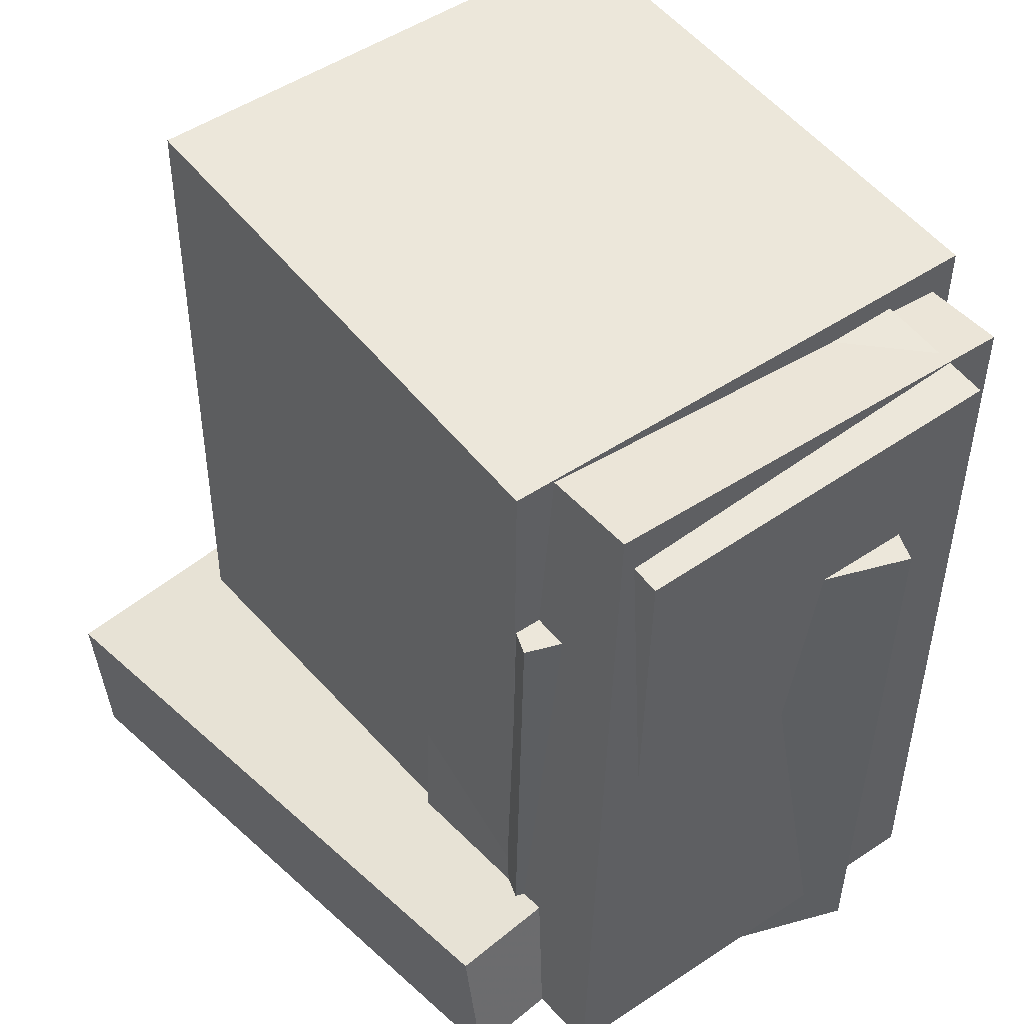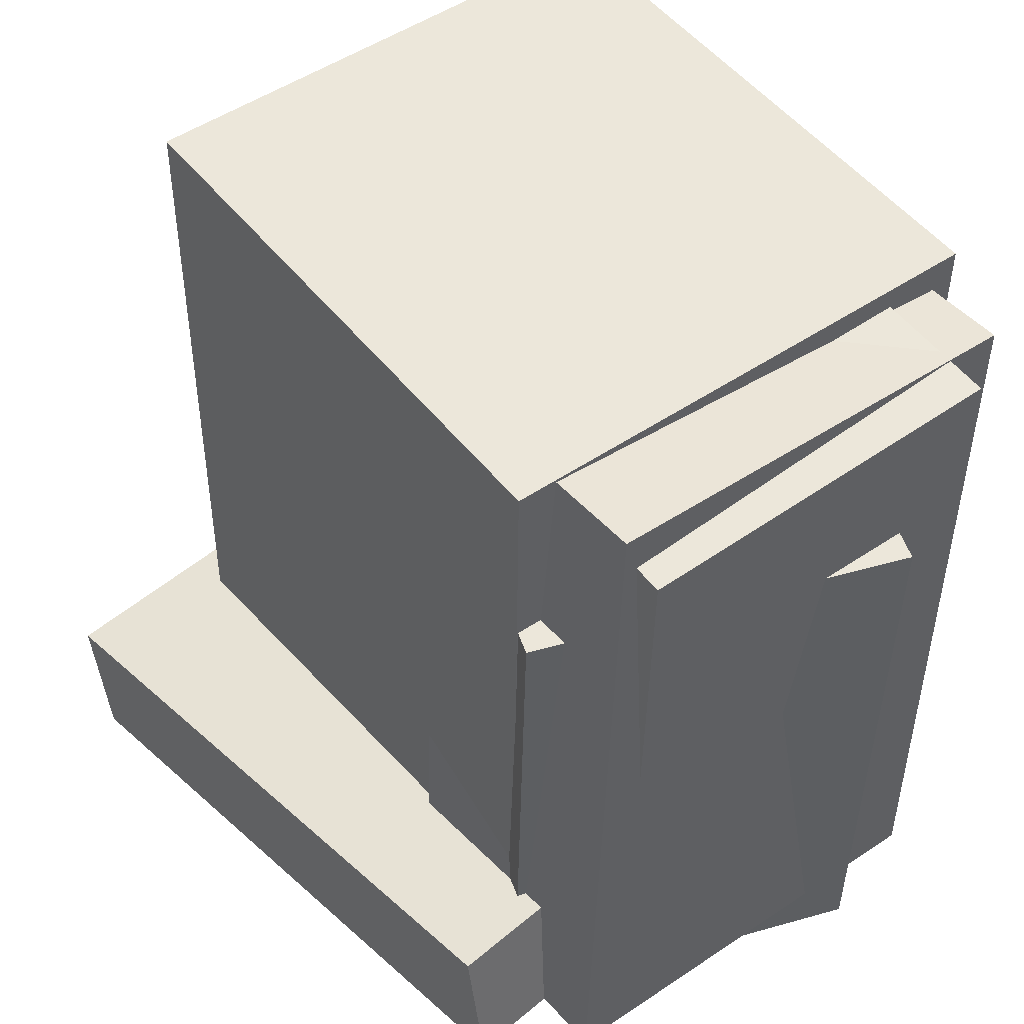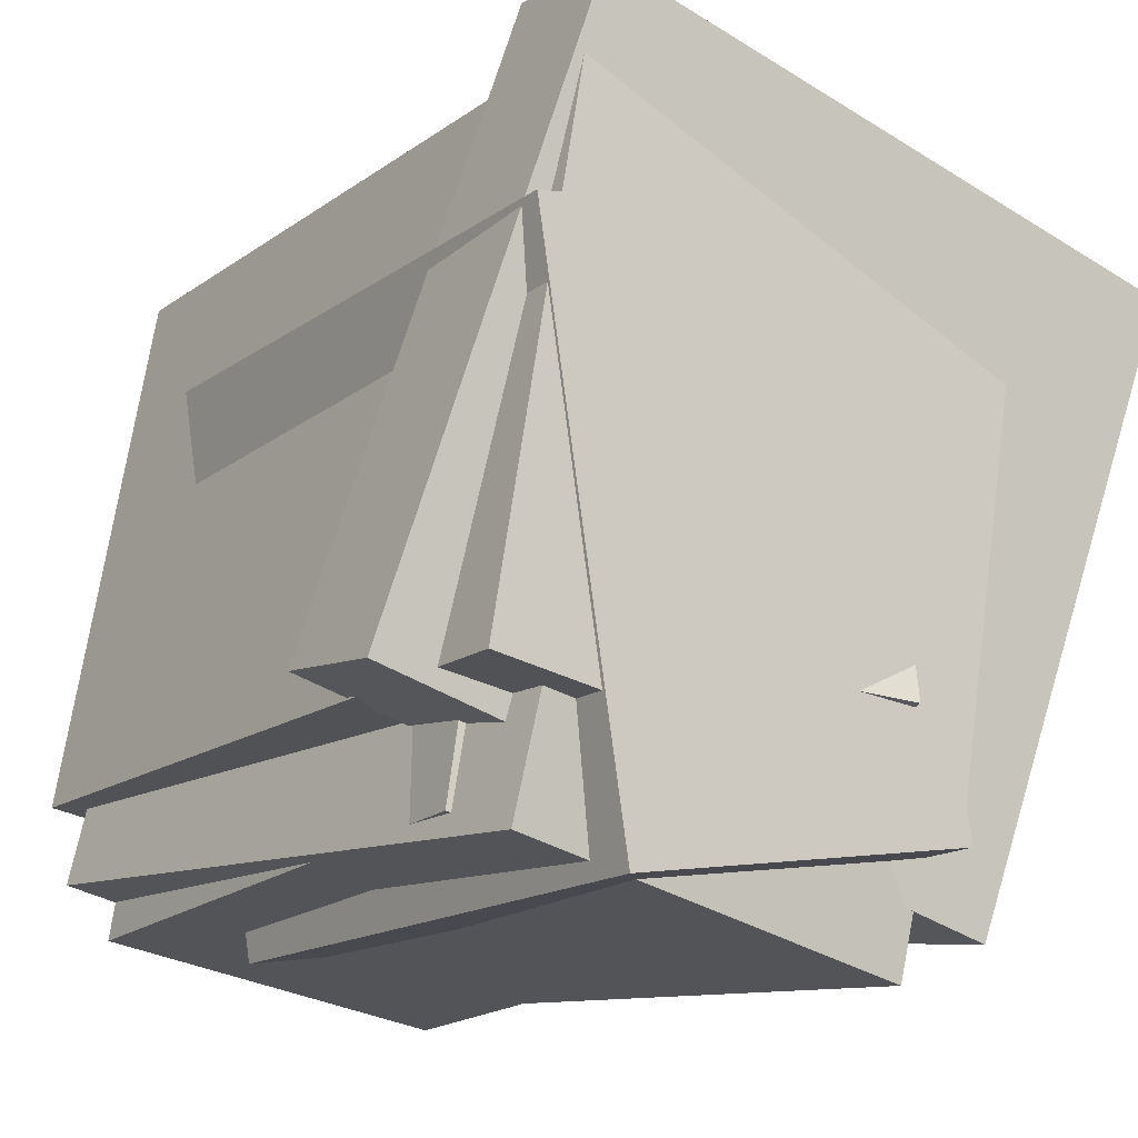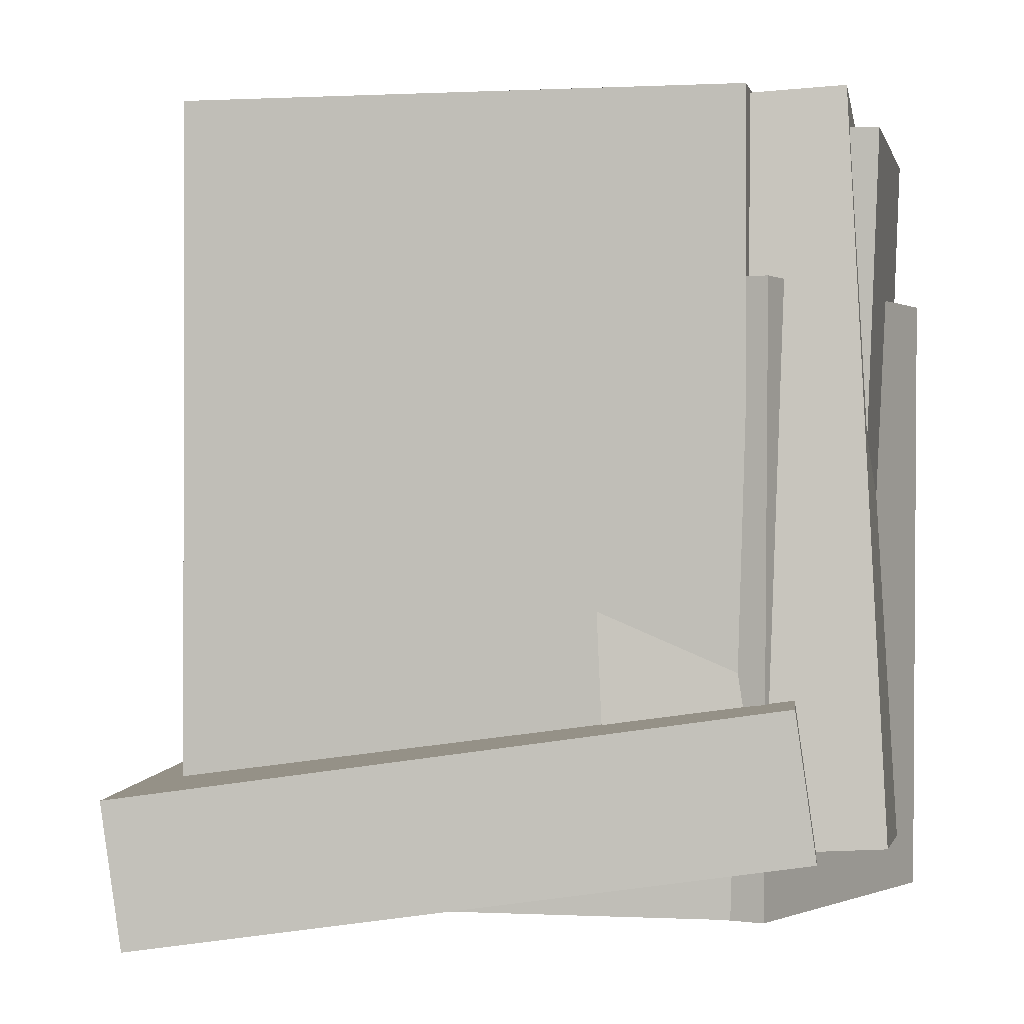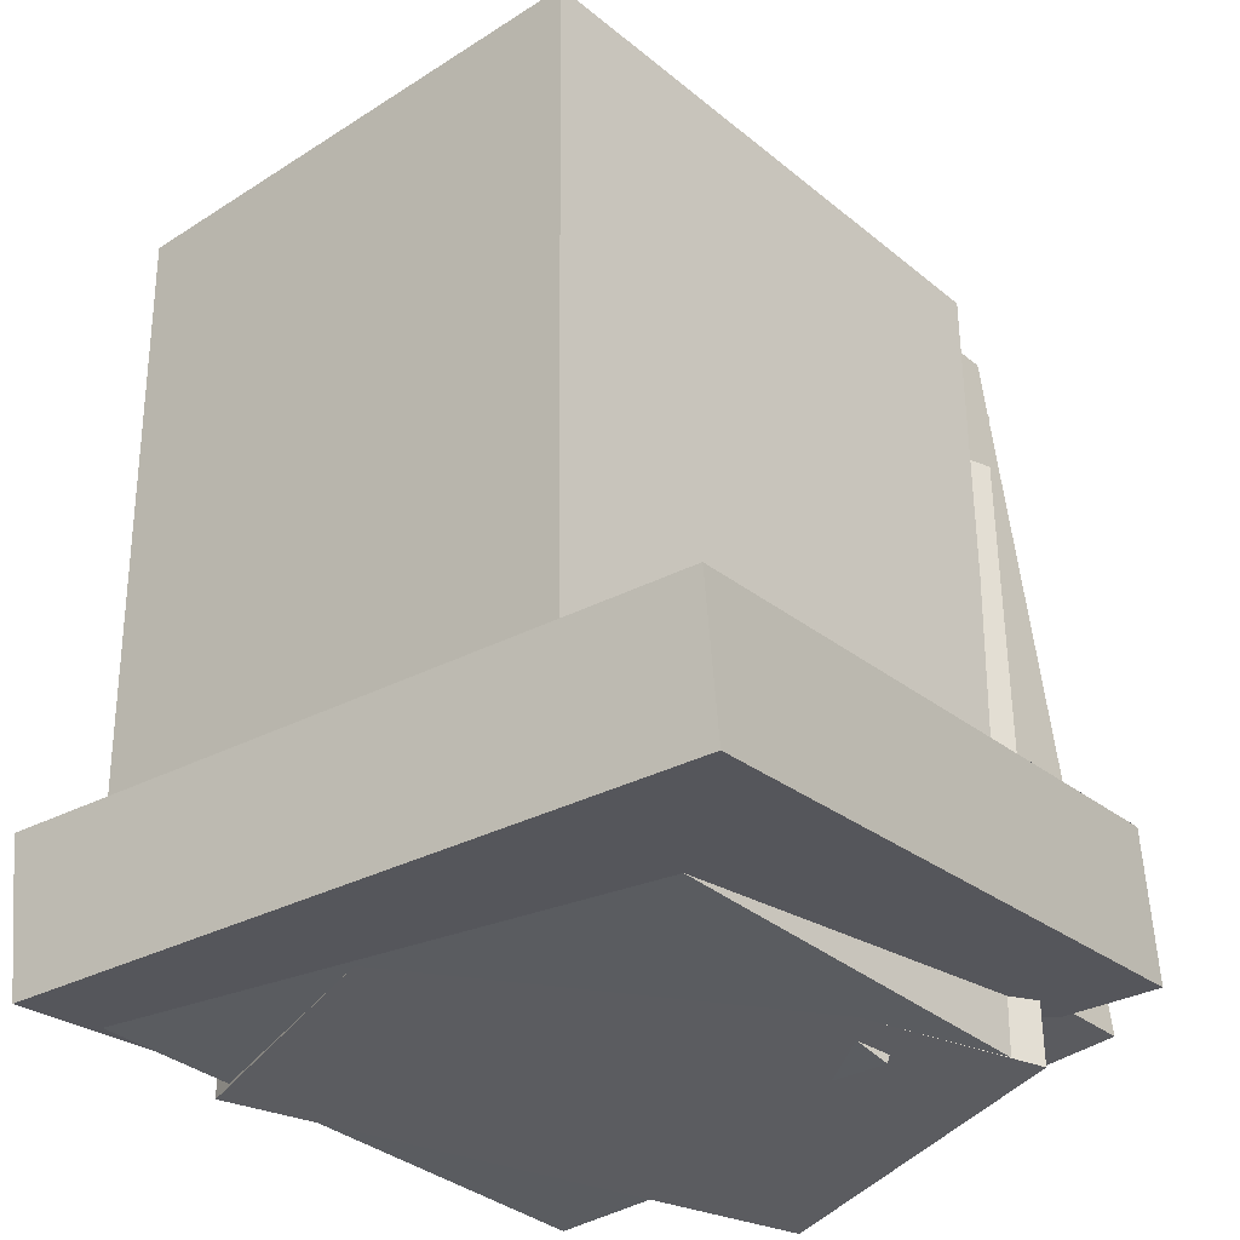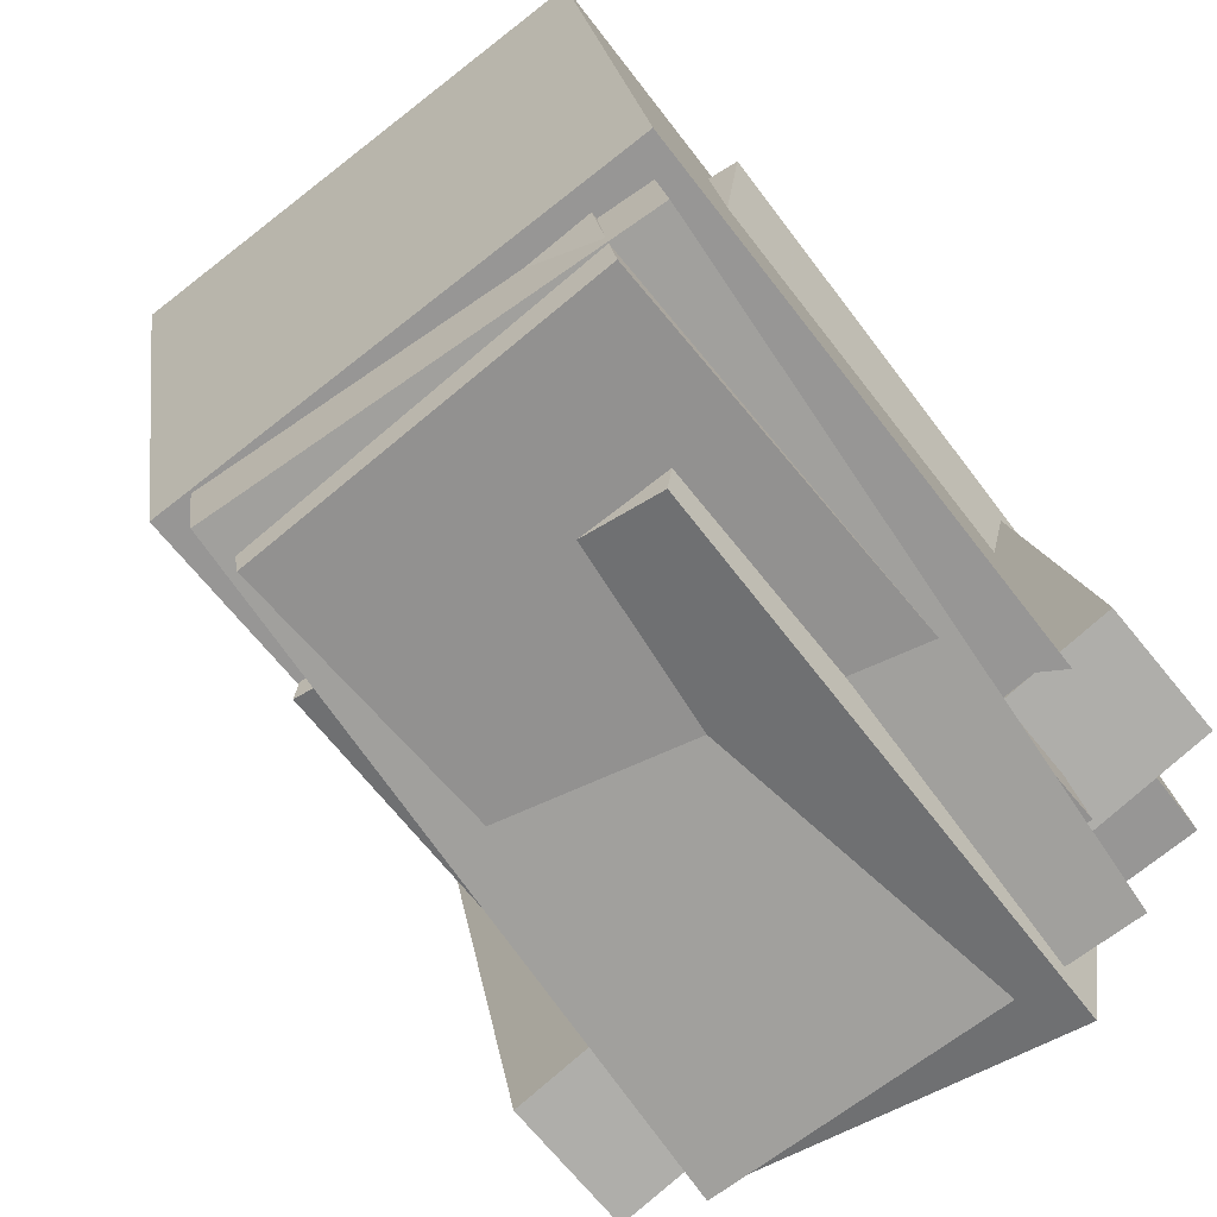
<metadata>
{"format":"obj","ext":"obj","renderer":"f3d","projection":"perspective","resolution":1024,"background":"white","views":[{"elev":50.3,"azim":153.2,"up":"+Y"},{"elev":50.3,"azim":152.9,"up":"+Y"},{"elev":-15.9,"azim":-34.3,"up":"+Z"},{"elev":0.2,"azim":111.2,"up":"+Y"},{"elev":-33.6,"azim":51.1,"up":"+Y"},{"elev":-61.5,"azim":-142.7,"up":"+Z"}]}
</metadata>
<code>
v -0.3091 -0.3421 -0.3087
v -0.2121 -0.3198 0.2403
v -0.3025 0.3782 -0.3392
v -0.2054 0.4005 0.2098
v 0.1022 -0.349 -0.3812
v 0.1992 -0.3267 0.1678
v 0.1088 0.3713 -0.4116
v 0.2059 0.3937 0.1374
f 1.0 7.0 5.0
f 1.0 3.0 7.0
f 1.0 4.0 3.0
f 1.0 2.0 4.0
f 3.0 8.0 7.0
f 3.0 4.0 8.0
f 5.0 7.0 8.0
f 5.0 8.0 6.0
f 1.0 5.0 6.0
f 1.0 6.0 2.0
f 2.0 6.0 8.0
f 2.0 8.0 4.0
v -0.3561 -0.4868 -0.1927
v -0.2501 -0.4873 0.4269
v -0.3646 0.4086 -0.1904
v -0.2586 0.4081 0.4292
v 0.2008 -0.4813 -0.288
v 0.3068 -0.4818 0.3316
v 0.1922 0.4142 -0.2857
v 0.2983 0.4136 0.3339
f 9.0 15.0 13.0
f 9.0 11.0 15.0
f 9.0 12.0 11.0
f 9.0 10.0 12.0
f 11.0 16.0 15.0
f 11.0 12.0 16.0
f 13.0 15.0 16.0
f 13.0 16.0 14.0
f 9.0 13.0 14.0
f 9.0 14.0 10.0
f 10.0 14.0 16.0
f 10.0 16.0 12.0
v -0.2836 -0.4442 -0.1527
v -0.2398 -0.3244 0.364
v -0.2322 0.0755 -0.2775
v -0.1883 0.1953 0.2391
v 0.1394 -0.4921 -0.1775
v 0.1833 -0.3723 0.3392
v 0.1909 0.02762 -0.3024
v 0.2348 0.1474 0.2143
f 17.0 23.0 21.0
f 17.0 19.0 23.0
f 17.0 20.0 19.0
f 17.0 18.0 20.0
f 19.0 24.0 23.0
f 19.0 20.0 24.0
f 21.0 23.0 24.0
f 21.0 24.0 22.0
f 17.0 21.0 22.0
f 17.0 22.0 18.0
f 18.0 22.0 24.0
f 18.0 24.0 20.0
v -0.301 -0.4402 -0.3406
v -0.2407 -0.4569 -0.04921
v -0.3566 0.3764 -0.2822
v -0.2963 0.3597 0.00918
v 0.1826 -0.4003 -0.4383
v 0.2429 -0.417 -0.1469
v 0.127 0.4164 -0.3799
v 0.1872 0.3996 -0.08856
f 25.0 31.0 29.0
f 25.0 27.0 31.0
f 25.0 28.0 27.0
f 25.0 26.0 28.0
f 27.0 32.0 31.0
f 27.0 28.0 32.0
f 29.0 31.0 32.0
f 29.0 32.0 30.0
f 25.0 29.0 30.0
f 25.0 30.0 26.0
f 26.0 30.0 32.0
f 26.0 32.0 28.0
v -0.4282 -0.3995 -0.1931
v -0.2371 -0.5012 0.5082
v -0.4209 -0.2397 -0.172
v -0.2297 -0.3415 0.5293
v 0.2897 -0.4064 -0.3898
v 0.4808 -0.5082 0.3115
v 0.297 -0.2467 -0.3686
v 0.4882 -0.3484 0.3327
f 33.0 39.0 37.0
f 33.0 35.0 39.0
f 33.0 36.0 35.0
f 33.0 34.0 36.0
f 35.0 40.0 39.0
f 35.0 36.0 40.0
f 37.0 39.0 40.0
f 37.0 40.0 38.0
f 33.0 37.0 38.0
f 33.0 38.0 34.0
f 34.0 38.0 40.0
f 34.0 40.0 36.0
v -0.207 -0.4896 -0.3779
v -0.3089 -0.4903 0.2533
v -0.2198 0.1993 -0.3792
v -0.3217 0.1985 0.2521
v 0.2097 -0.4817 -0.3106
v 0.1078 -0.4824 0.3206
v 0.1969 0.2071 -0.3119
v 0.09499 0.2064 0.3194
f 41.0 47.0 45.0
f 41.0 43.0 47.0
f 41.0 44.0 43.0
f 41.0 42.0 44.0
f 43.0 48.0 47.0
f 43.0 44.0 48.0
f 45.0 47.0 48.0
f 45.0 48.0 46.0
f 41.0 45.0 46.0
f 41.0 46.0 42.0
f 42.0 46.0 48.0
f 42.0 48.0 44.0

</code>
